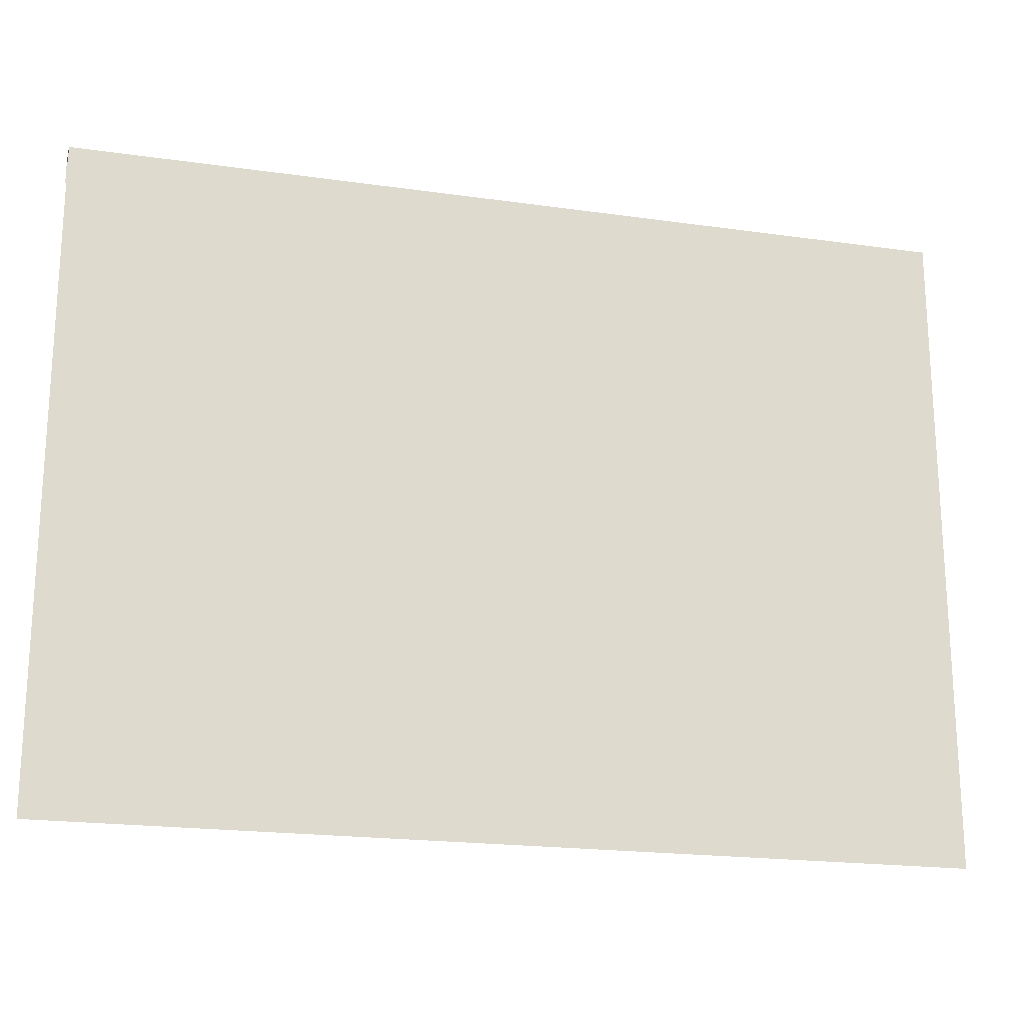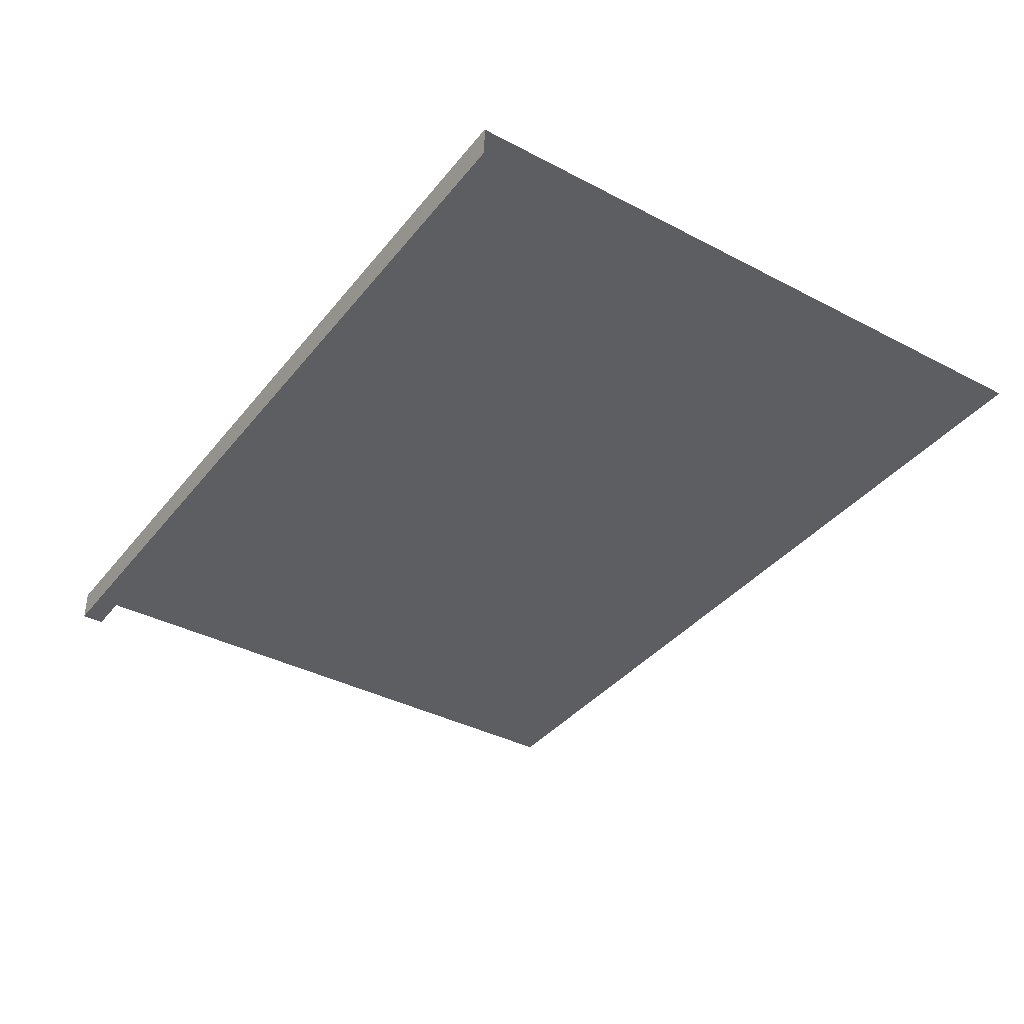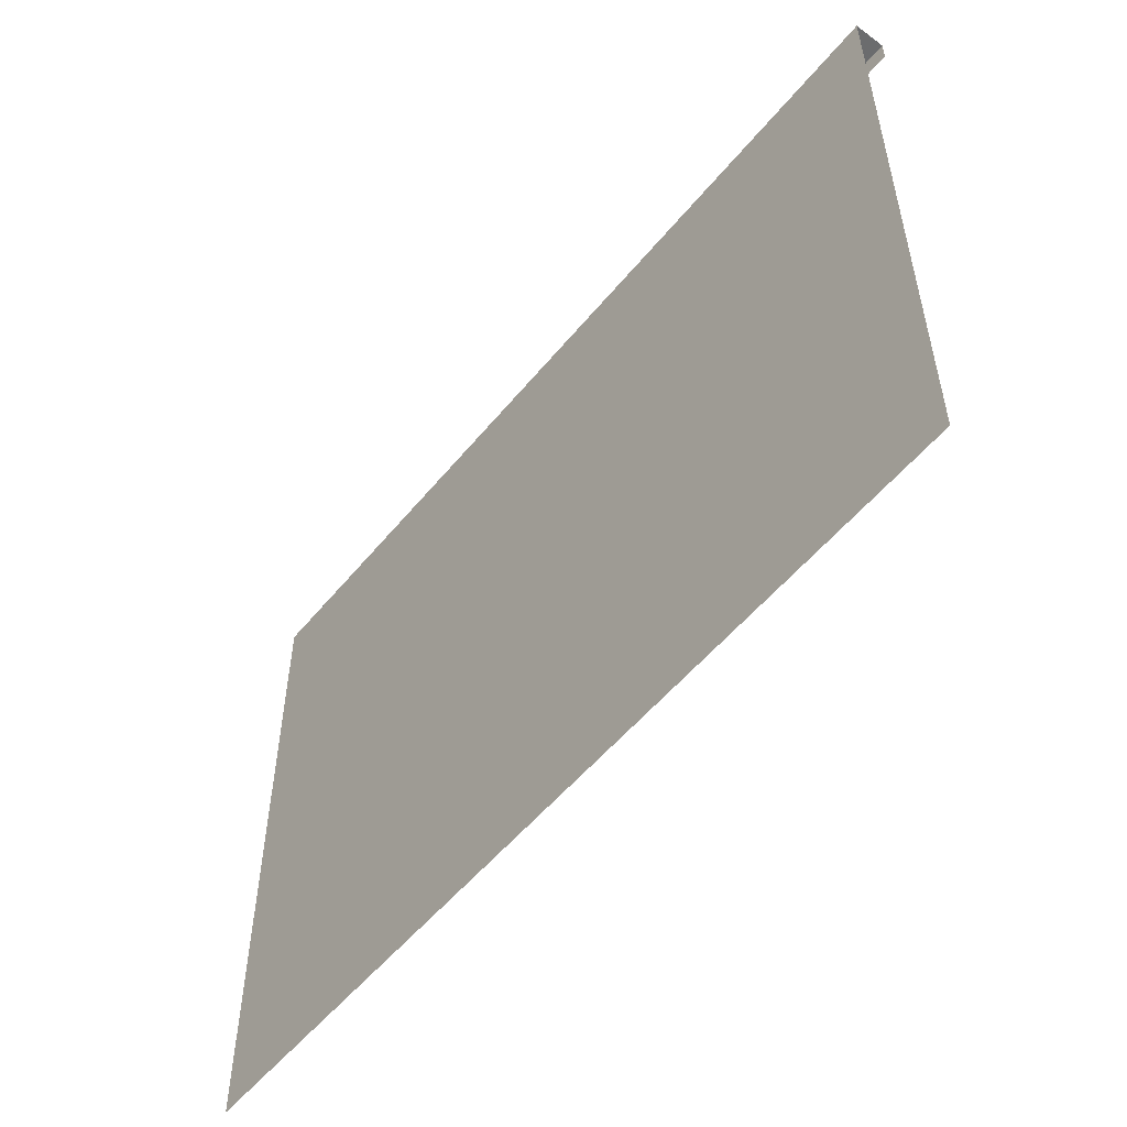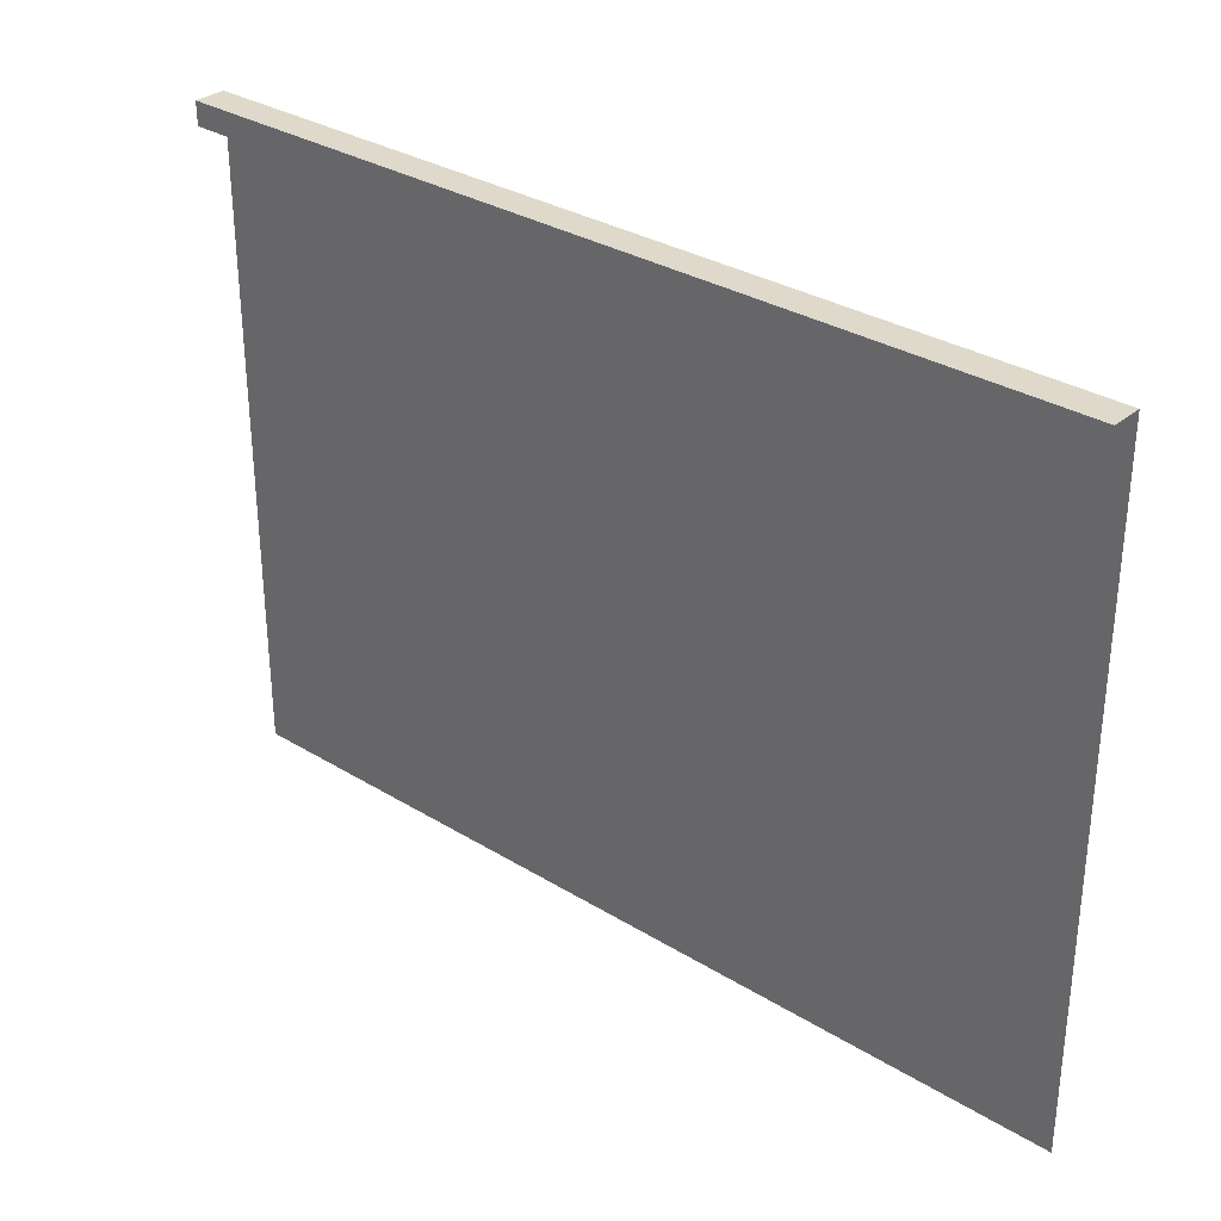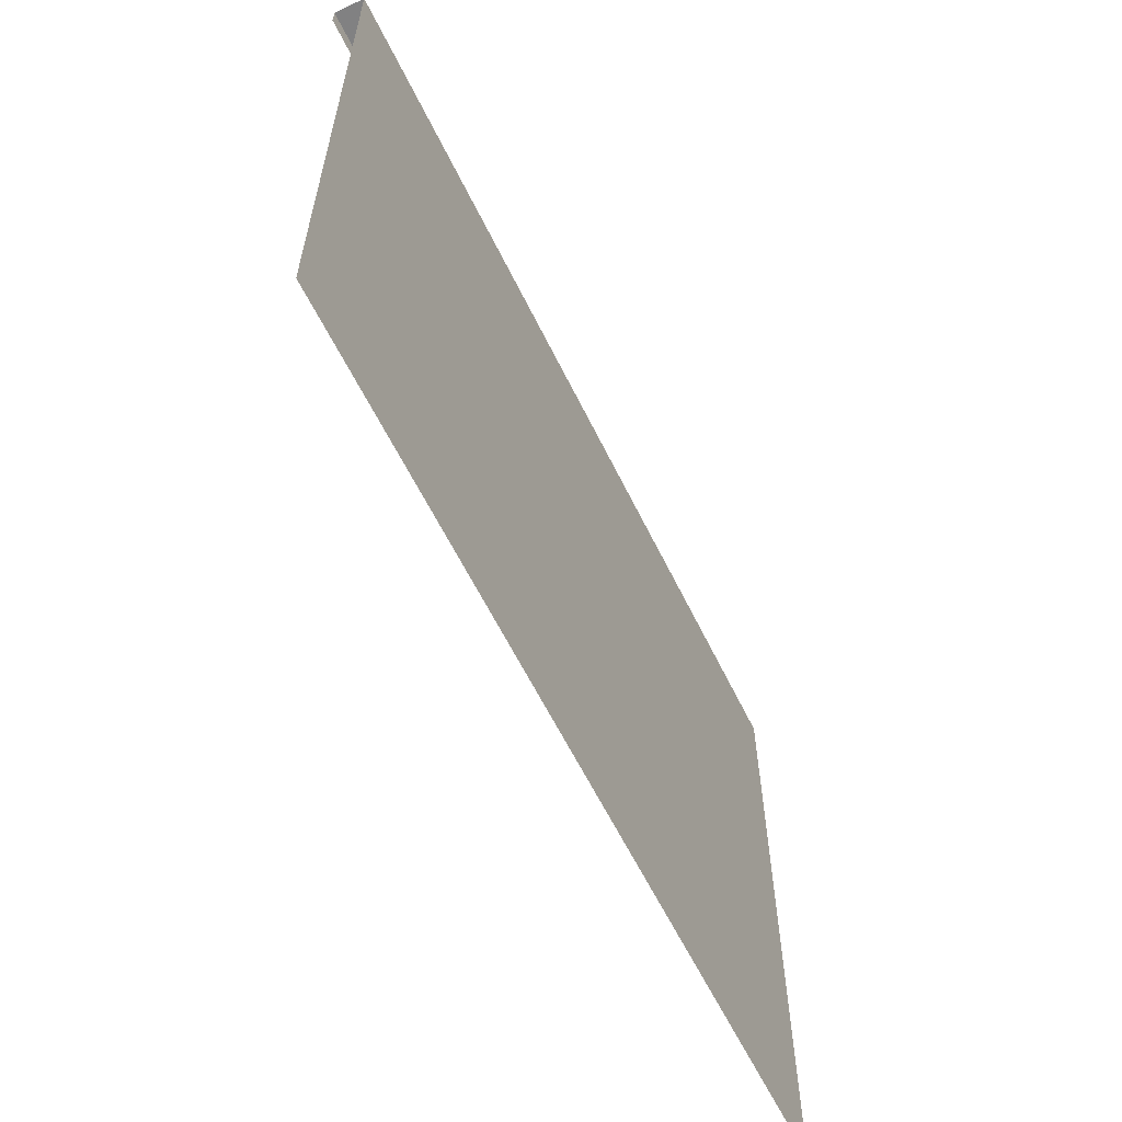
<metadata>
{"format":"obj","ext":"obj","renderer":"f3d","projection":"perspective","resolution":1024,"background":"white","views":[{"elev":-20.1,"azim":-14.6,"up":"+Y"},{"elev":-37.6,"azim":-123.8,"up":"+Z"},{"elev":-53.6,"azim":51.7,"up":"+Y"},{"elev":31.7,"azim":-139.1,"up":"+Y"},{"elev":-60.5,"azim":-64.1,"up":"+Y"}]}
</metadata>
<code>
g Spline Mesh
v 11.53 10.26 4.115
v 8.656 10.26 4.115
v 8.656 17.38 4.115
v 11.53 17.38 4.115
v 14.4 10.26 4.115
v 14.4 17.38 4.115
v 11.53 8.926 4.115
v 8.656 8.926 4.115
v 8.656 10.26 4.115
v 11.53 10.26 4.115
v 14.4 8.926 4.115
v 14.4 10.26 4.115
v 8.656 8.926 4.115
v 11.53 3.033 4.115
v 8.656 3.033 4.115
v 11.53 8.926 4.115
v 14.4 3.033 4.115
v 14.4 8.926 4.115
v 14.89 17.89 4.115
v 14.89 17.38 4.115
v 14.4 17.38 4.115
v 14.4 17.89 4.115
v 11.53 17.89 4.115
v 11.53 17.38 4.115
v 8.656 17.89 4.115
v 8.656 17.38 4.115
v 8.168 17.38 4.115
v 8.168 17.89 4.115
v 14.89 17.38 4.115
v 14.4 10.26 4.115
v 14.4 17.38 4.115
v 14.89 10.26 4.115
v 14.4 8.926 4.115
v 14.89 8.926 4.115
v 14.4 3.033 4.115
v 14.89 3.033 4.115
v 8.656 10.26 4.115
v 8.168 17.38 4.115
v 8.656 17.38 4.115
v 8.168 10.26 4.115
v 8.656 8.926 4.115
v 8.168 8.926 4.115
v 8.168 3.033 4.115
v 8.656 3.033 4.115
v 14.89 17.89 3.765
v 14.89 17.89 4.115
v 14.4 17.89 4.115
v 14.4 17.89 3.765
v 14.89 17.89 3.415
v 14.4 17.89 3.415
v 11.53 17.89 3.415
v 11.53 17.89 3.765
v 11.53 17.89 4.115
v 8.656 17.89 3.415
v 8.656 17.89 3.765
v 8.656 17.89 4.115
v 8.168 17.89 4.115
v 8.168 17.89 3.765
v 8.168 17.89 3.415
v 14.89 17.38 3.415
v 14.89 17.89 3.415
v 14.4 17.89 3.415
v 14.4 17.38 3.415
v 11.53 17.38 3.415
v 11.53 17.89 3.415
v 8.656 17.38 3.415
v 8.656 17.89 3.415
v 8.168 17.89 3.415
v 8.168 17.38 3.415
v 4.805 10.26 4.115
v 1.935 10.26 4.115
v 1.935 17.38 4.115
v 4.805 17.38 4.115
v 7.676 10.26 4.115
v 7.676 17.38 4.115
v 4.805 8.926 4.115
v 1.935 8.926 4.115
v 1.935 10.26 4.115
v 4.805 10.26 4.115
v 7.676 8.926 4.115
v 7.676 10.26 4.115
v 1.935 8.926 4.115
v 4.805 3.033 4.115
v 1.935 3.033 4.115
v 4.805 8.926 4.115
v 7.676 3.033 4.115
v 7.676 8.926 4.115
v 8.168 17.89 4.115
v 8.168 17.38 4.115
v 7.676 17.38 4.115
v 7.676 17.89 4.115
v 4.805 17.89 4.115
v 4.805 17.38 4.115
v 1.935 17.89 4.115
v 1.935 17.38 4.115
v 1.447 17.38 4.115
v 1.447 17.89 4.115
v 8.168 17.38 4.115
v 7.676 10.26 4.115
v 7.676 17.38 4.115
v 8.168 10.26 4.115
v 7.676 8.926 4.115
v 8.168 8.926 4.115
v 7.676 3.033 4.115
v 8.168 3.033 4.115
v 1.935 10.26 4.115
v 1.447 17.38 4.115
v 1.935 17.38 4.115
v 1.447 10.26 4.115
v 1.935 8.926 4.115
v 1.447 8.926 4.115
v 1.447 3.033 4.115
v 1.935 3.033 4.115
v 8.168 17.89 3.765
v 8.168 17.89 4.115
v 7.676 17.89 4.115
v 7.676 17.89 3.765
v 8.168 17.89 3.415
v 7.676 17.89 3.415
v 4.805 17.89 3.415
v 4.805 17.89 3.765
v 4.805 17.89 4.115
v 1.935 17.89 3.415
v 1.935 17.89 3.765
v 1.935 17.89 4.115
v 1.447 17.89 4.115
v 1.447 17.89 3.765
v 1.447 17.89 3.415
v 8.168 17.38 3.415
v 8.168 17.89 3.415
v 7.676 17.89 3.415
v 7.676 17.38 3.415
v 4.805 17.38 3.415
v 4.805 17.89 3.415
v 1.935 17.38 3.415
v 1.935 17.89 3.415
v 1.447 17.89 3.415
v 1.447 17.38 3.415
v -1.916 10.26 4.115
v -4.787 10.26 4.115
v -4.787 17.38 4.115
v -1.916 17.38 4.115
v 0.9542 10.26 4.115
v 0.9542 17.38 4.115
v -1.916 8.926 4.115
v -4.787 8.926 4.115
v -4.787 10.26 4.115
v -1.916 10.26 4.115
v 0.9542 8.926 4.115
v 0.9542 10.26 4.115
v -4.787 8.926 4.115
v -1.916 3.033 4.115
v -4.787 3.033 4.115
v -1.916 8.926 4.115
v 0.9542 3.033 4.115
v 0.9542 8.926 4.115
v 1.447 17.89 4.115
v 1.447 17.38 4.115
v 0.9542 17.38 4.115
v 0.9542 17.89 4.115
v -1.916 17.89 4.115
v -1.916 17.38 4.115
v -4.787 17.89 4.115
v -4.787 17.38 4.115
v -5.275 17.38 4.115
v -5.275 17.89 4.115
v 1.447 17.38 4.115
v 0.9542 10.26 4.115
v 0.9542 17.38 4.115
v 1.447 10.26 4.115
v 0.9542 8.926 4.115
v 1.447 8.926 4.115
v 0.9542 3.033 4.115
v 1.447 3.033 4.115
v -4.787 10.26 4.115
v -5.275 17.38 4.115
v -4.787 17.38 4.115
v -5.275 10.26 4.115
v -4.787 8.926 4.115
v -5.275 8.926 4.115
v -5.275 3.033 4.115
v -4.787 3.033 4.115
v 1.447 17.89 3.765
v 1.447 17.89 4.115
v 0.9542 17.89 4.115
v 0.9541 17.89 3.765
v 1.447 17.89 3.415
v 0.9541 17.89 3.415
v -1.916 17.89 3.415
v -1.916 17.89 3.765
v -1.916 17.89 4.115
v -4.787 17.89 3.415
v -4.787 17.89 3.765
v -4.787 17.89 4.115
v -5.275 17.89 4.115
v -5.274 17.89 3.765
v -5.274 17.89 3.415
v 1.447 17.38 3.415
v 1.447 17.89 3.415
v 0.9541 17.89 3.415
v 0.9542 17.38 3.415
v -1.916 17.38 3.415
v -1.916 17.89 3.415
v -4.787 17.38 3.415
v -4.787 17.89 3.415
v -5.274 17.89 3.415
v -5.274 17.38 3.415
f 3 2 1
f 4 3 1
f 4 1 5
f 6 4 5
f 9 8 7
f 10 9 7
f 10 7 11
f 12 10 11
f 15 14 13
f 14 16 13
f 14 17 16
f 17 18 16
f 21 20 19
f 22 21 19
f 21 22 23
f 24 21 23
f 24 23 25
f 26 24 25
f 26 25 27
f 25 28 27
f 31 30 29
f 30 32 29
f 30 33 32
f 33 34 32
f 33 35 34
f 35 36 34
f 39 38 37
f 38 40 37
f 37 40 41
f 40 42 41
f 41 42 43
f 44 41 43
f 47 46 45
f 48 47 45
f 48 45 49
f 50 48 49
f 48 50 51
f 47 48 52
f 52 48 51
f 53 47 52
f 52 51 54
f 53 52 55
f 55 52 54
f 56 53 55
f 56 55 57
f 55 58 57
f 55 54 58
f 54 59 58
f 62 61 60
f 63 62 60
f 62 63 64
f 65 62 64
f 65 64 66
f 67 65 66
f 67 66 68
f 66 69 68
f 72 71 70
f 73 72 70
f 73 70 74
f 75 73 74
f 78 77 76
f 79 78 76
f 79 76 80
f 81 79 80
f 84 83 82
f 83 85 82
f 83 86 85
f 86 87 85
f 90 89 88
f 91 90 88
f 90 91 92
f 93 90 92
f 93 92 94
f 95 93 94
f 95 94 96
f 94 97 96
f 100 99 98
f 99 101 98
f 99 102 101
f 102 103 101
f 102 104 103
f 104 105 103
f 108 107 106
f 107 109 106
f 106 109 110
f 109 111 110
f 110 111 112
f 113 110 112
f 116 115 114
f 117 116 114
f 117 114 118
f 119 117 118
f 117 119 120
f 116 117 121
f 121 117 120
f 122 116 121
f 121 120 123
f 122 121 124
f 124 121 123
f 125 122 124
f 125 124 126
f 124 127 126
f 124 123 127
f 123 128 127
f 131 130 129
f 132 131 129
f 131 132 133
f 134 131 133
f 134 133 135
f 136 134 135
f 136 135 137
f 135 138 137
f 141 140 139
f 142 141 139
f 142 139 143
f 144 142 143
f 147 146 145
f 148 147 145
f 148 145 149
f 150 148 149
f 153 152 151
f 152 154 151
f 152 155 154
f 155 156 154
f 159 158 157
f 160 159 157
f 159 160 161
f 162 159 161
f 162 161 163
f 164 162 163
f 164 163 165
f 163 166 165
f 169 168 167
f 168 170 167
f 168 171 170
f 171 172 170
f 171 173 172
f 173 174 172
f 177 176 175
f 176 178 175
f 175 178 179
f 178 180 179
f 179 180 181
f 182 179 181
f 185 184 183
f 186 185 183
f 186 183 187
f 188 186 187
f 186 188 189
f 185 186 190
f 190 186 189
f 191 185 190
f 190 189 192
f 191 190 193
f 193 190 192
f 194 191 193
f 194 193 195
f 193 196 195
f 193 192 196
f 192 197 196
f 200 199 198
f 201 200 198
f 200 201 202
f 203 200 202
f 203 202 204
f 205 203 204
f 205 204 206
f 204 207 206

</code>
